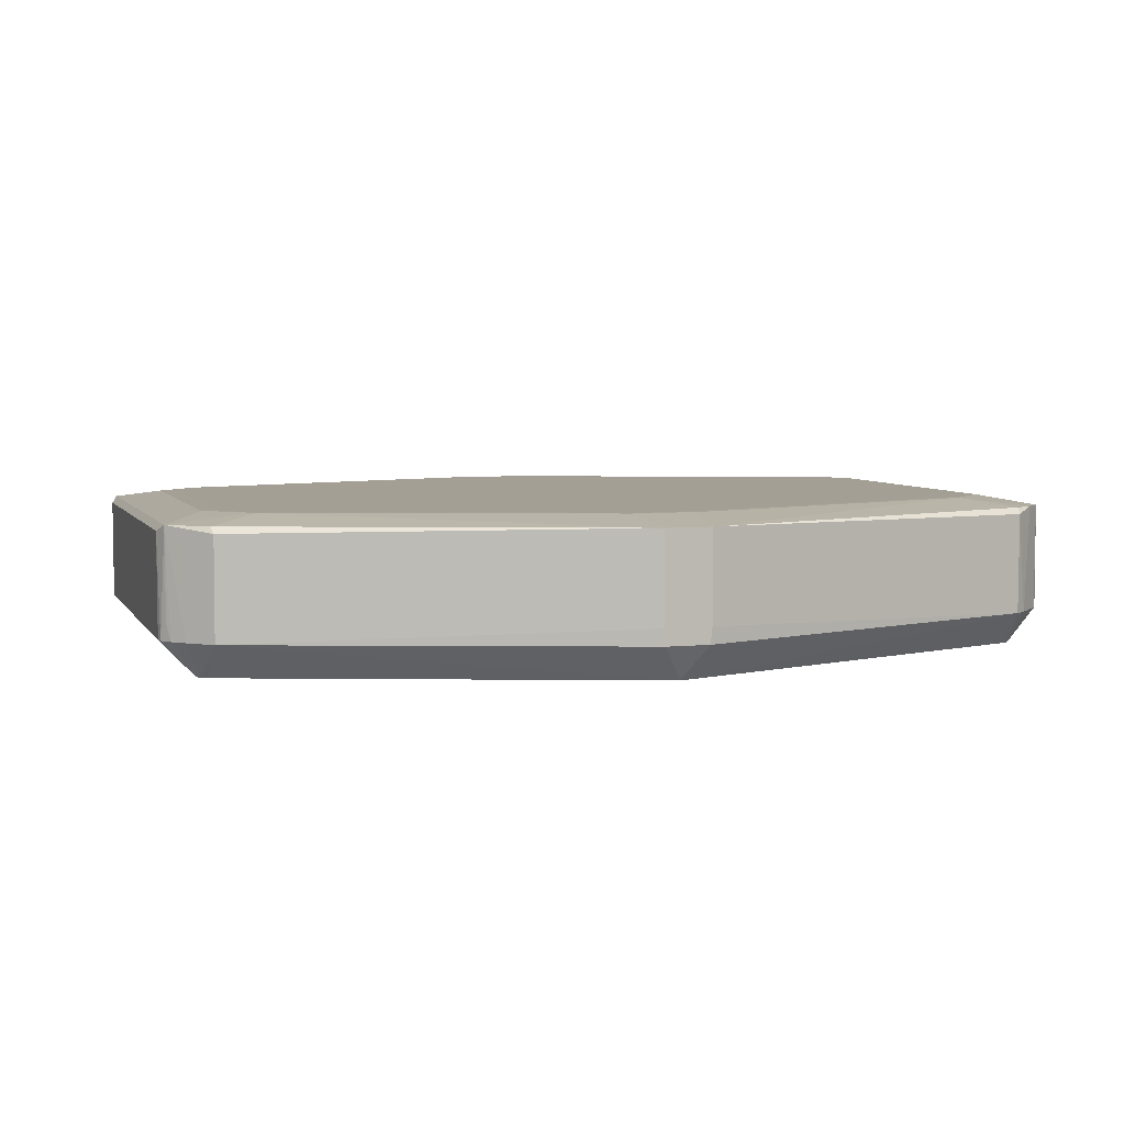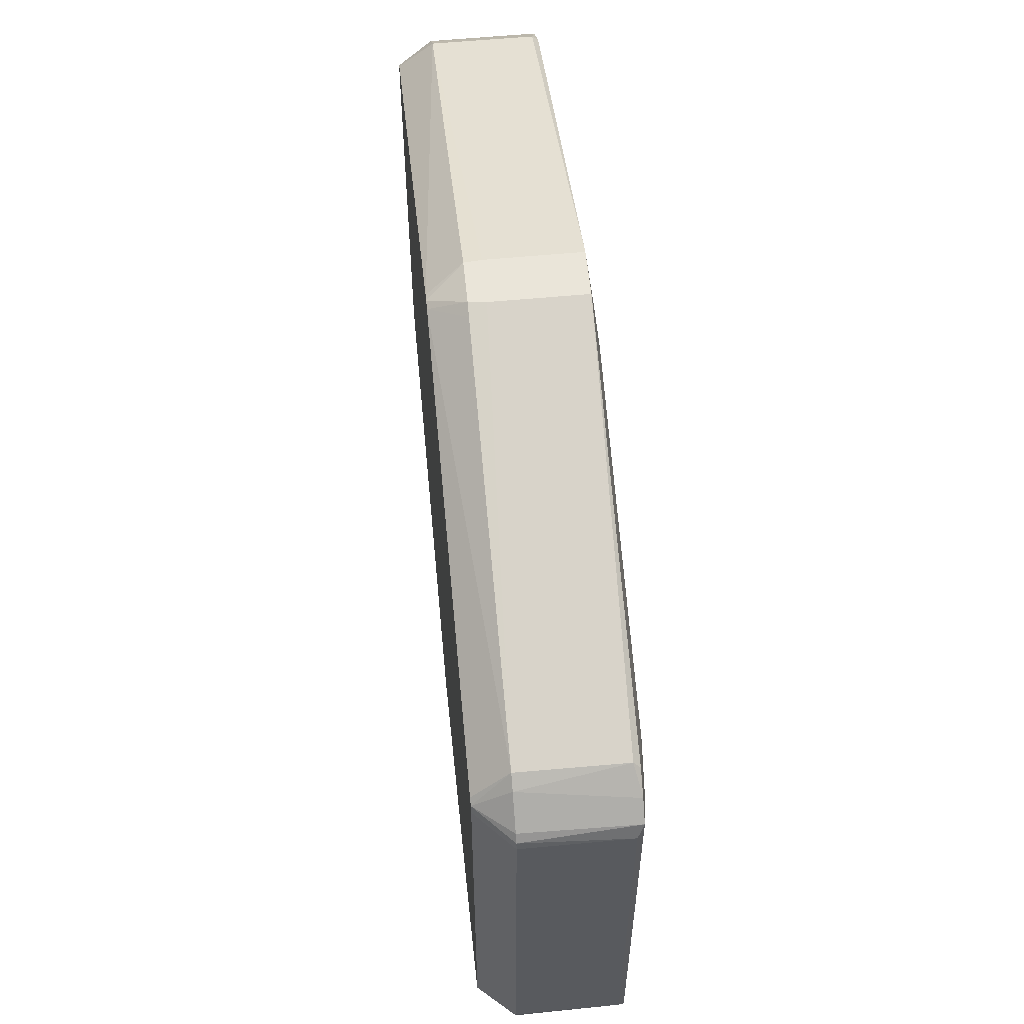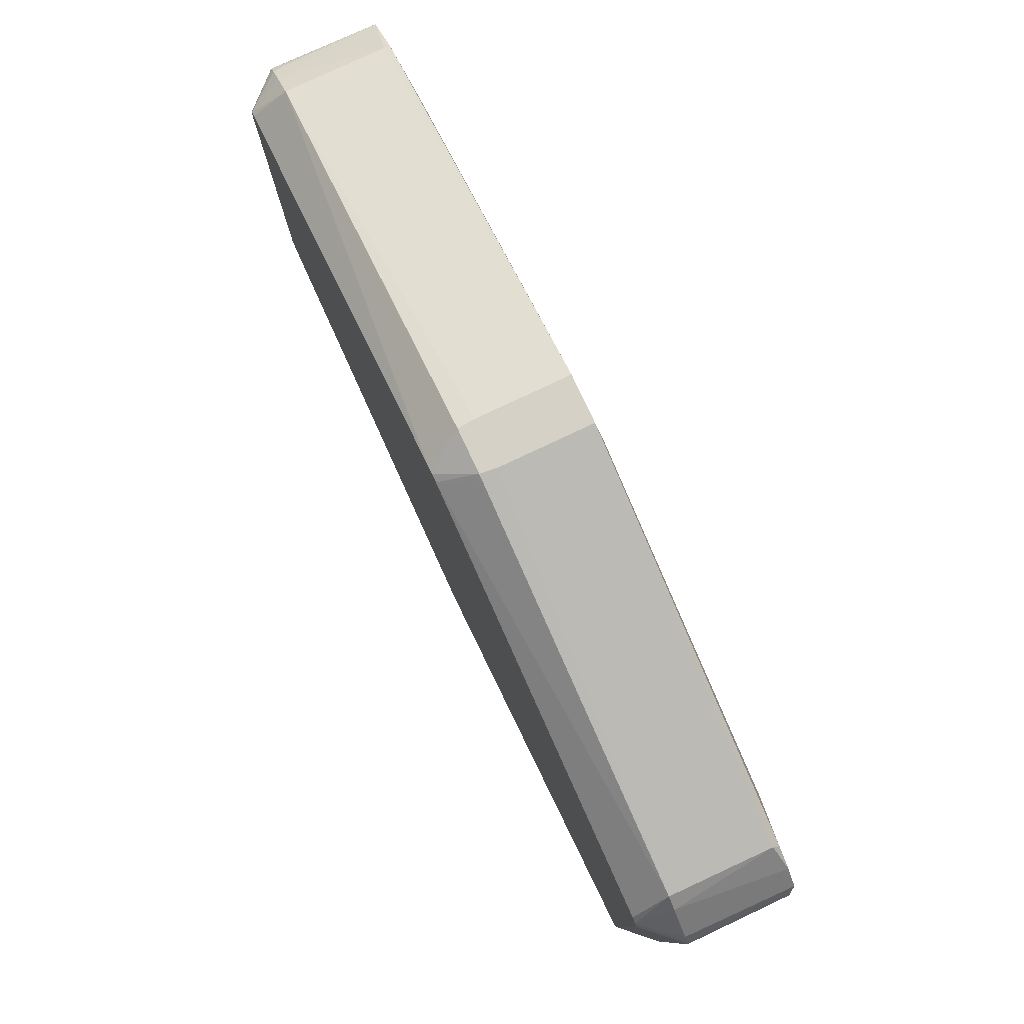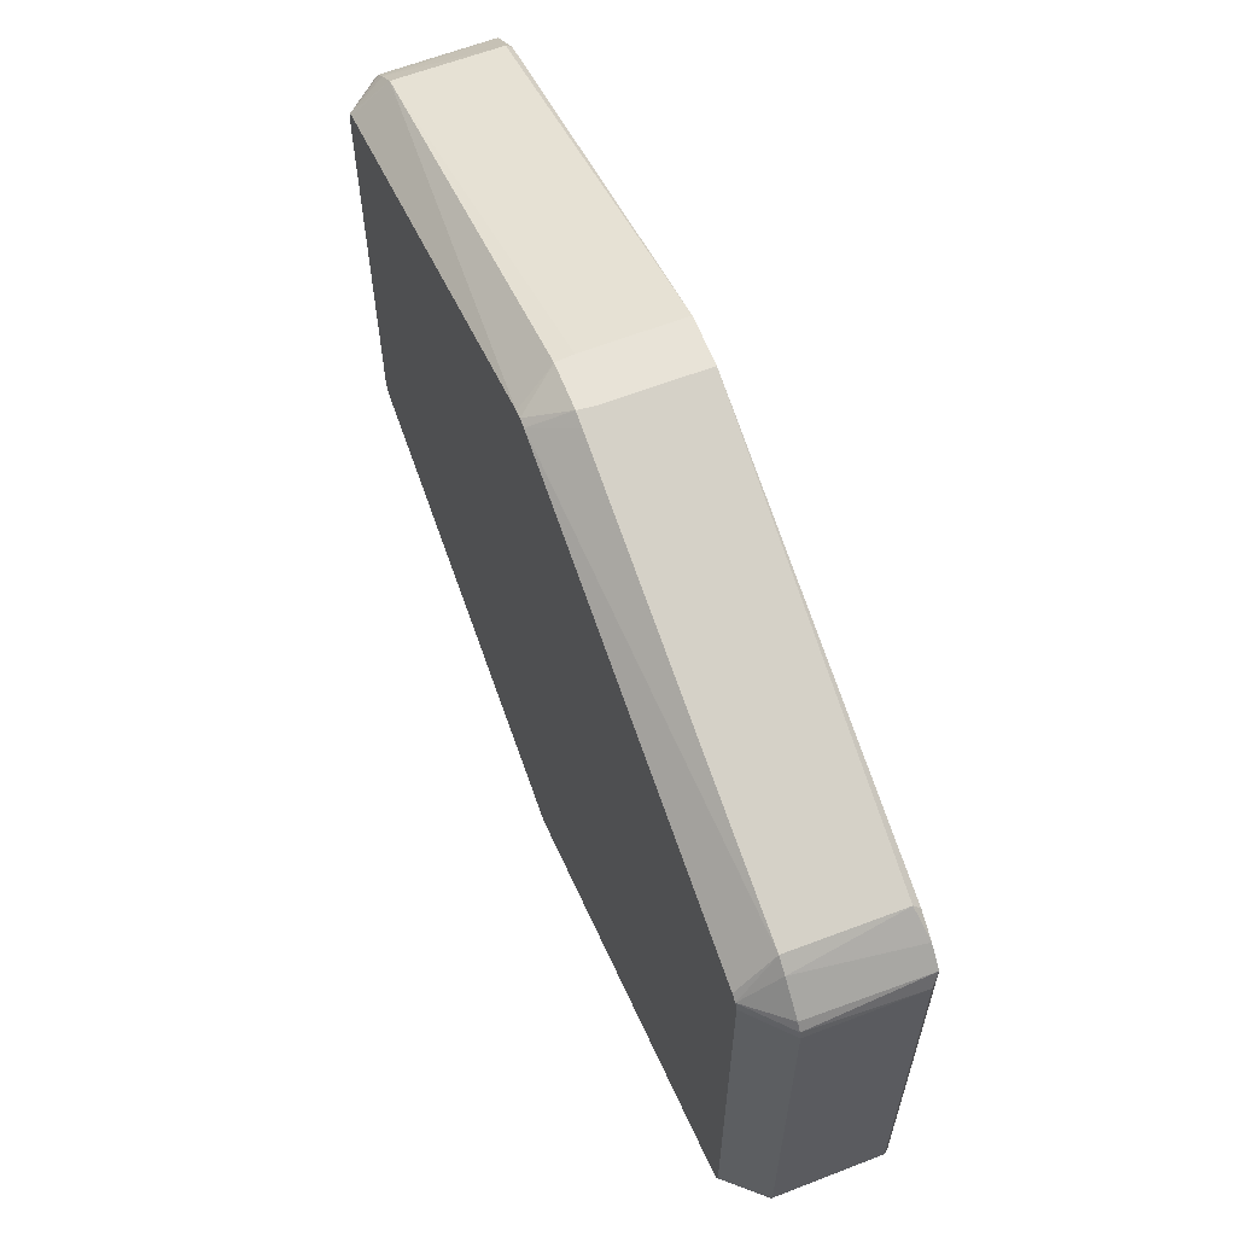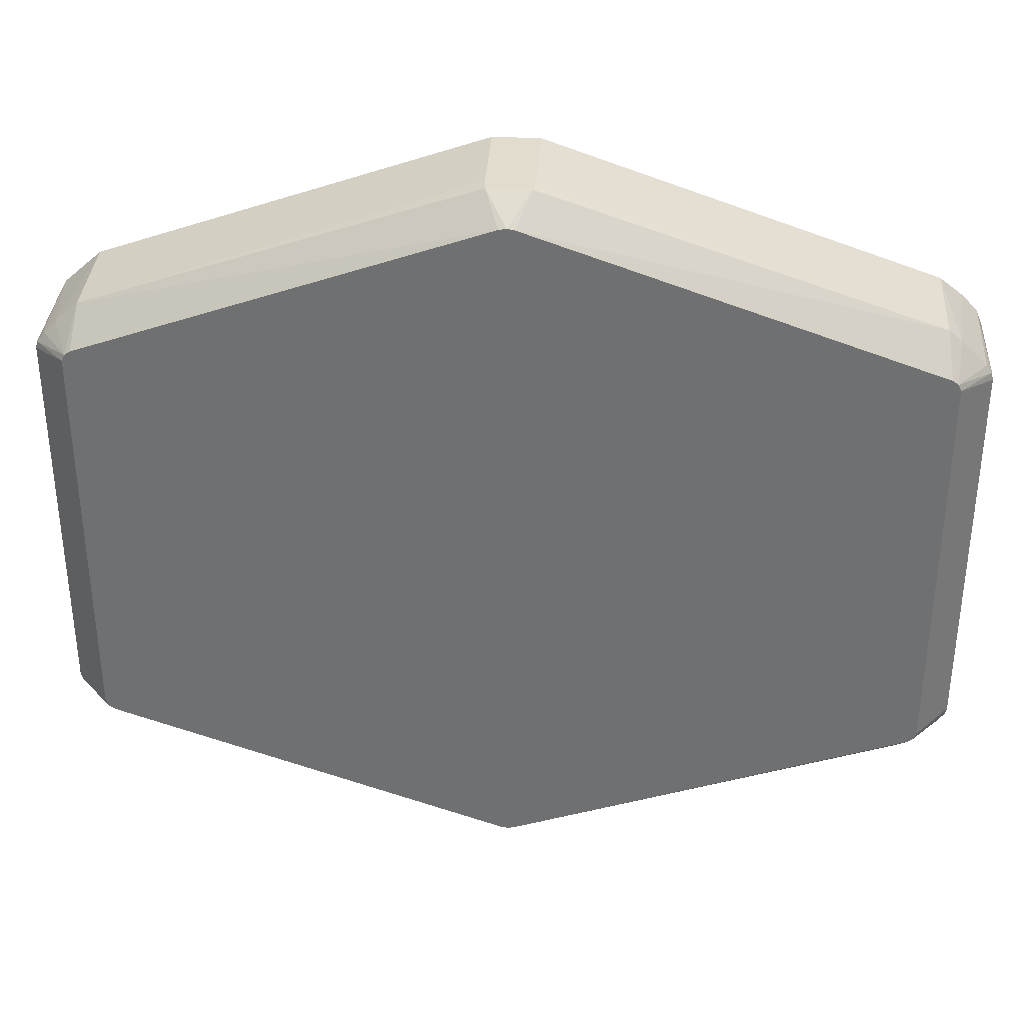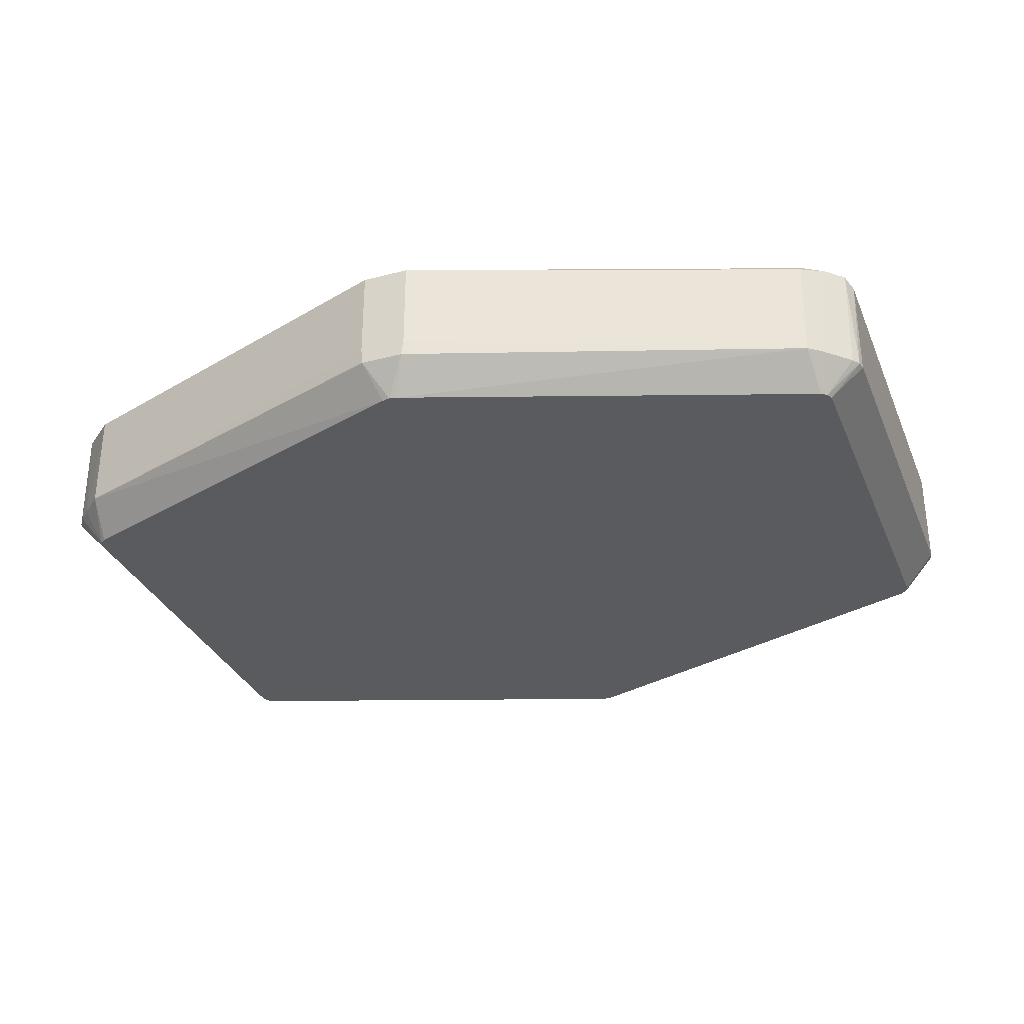
<metadata>
{"format":"obj","ext":"obj","renderer":"f3d","projection":"perspective","resolution":1024,"background":"white","views":[{"elev":5.5,"azim":162.6,"up":"+Z"},{"elev":57.9,"azim":-95.6,"up":"+Y"},{"elev":79.7,"azim":-115.2,"up":"+Y"},{"elev":62.2,"azim":-111.4,"up":"+Y"},{"elev":34.6,"azim":-176.3,"up":"+Y"},{"elev":-32.0,"azim":-159.8,"up":"+Z"}]}
</metadata>
<code>
o body_coll_test
v 0.1229 -0.07513 0.01765
v 0.006789 -0.1149 0.01955
v 0.1227 -0.07521 -0.01285
v 0.1266 -0.07215 -0.01285
v 0.1256 0.06423 -0.02335
v 0.1238 0.06546 -0.02335
v 0.1229 0.07541 -0.01285
v -0.1239 0.07337 0.01955
v -0.007212 0.1151 0.01955
v -0.1234 0.07542 0.01765
v 0.004395 0.1151 -0.01285
v -0.006633 0.1151 -0.01285
v 0.00318 -0.1055 -0.02335
v -0.002365 -0.1079 -0.02335
v -0.1243 -0.06514 -0.02335
v -0.000235 -0.1083 -0.02335
v -0.1234 -0.07512 -0.01285
v 0.1231 -0.056 -0.02335
v 0.003269 0.1057 -0.02335
v 0.1238 -0.06514 -0.02335
v 0.001919 -0.1079 -0.02335
v 0.00621 -0.1149 -0.01285
v 0.1257 -0.06373 -0.02335
v 0.1298 0.06919 -0.01285
v 0.1337 0.06533 -0.01285
v 0.1348 0.06424 0.01955
v 0.1361 0.06216 -0.01285
v 0.1264 0.06225 -0.02335
v 0.1365 0.06009 -0.01285
v 0.1365 0.05999 0.01765
v 0.136 -0.06202 -0.01285
v 0.1365 -0.0597 -0.01285
v 0.1365 -0.0597 0.01765
v 0.1365 0.05999 -0.007859
v -0.1301 -0.06868 0.01921
v -0.1352 -0.06395 0.01955
v -0.1233 -0.07516 0.01765
v -0.007212 -0.1149 0.01955
v -0.1238 -0.07306 0.01955
v -0.137 0.05999 -0.01285
v -0.1269 -0.06185 -0.02335
v -0.137 -0.0598 -0.01285
v -0.1365 -0.06187 -0.01285
v 0.1365 0.05999 0.01415
v -0.007212 0.1151 -0.007856
v 0.006788 0.1151 -0.007853
v 0.006338 0.1151 -0.01285
v 0.006788 -0.1149 -0.007854
v -0.007212 -0.1149 -0.007854
v 0.1234 -0.07308 0.01955
v -0.007274 -0.09468 0.0221
v 0.002142 0.108 -0.02335
v 0.1344 -0.06436 -0.01285
v 0.1347 -0.0639 -0.007865
v 0.1262 0.05907 -0.02335
v 0.1229 0.07545 0.01765
v 0.1234 0.07335 0.01955
v 0.1347 0.06419 -0.007865
v 0.1265 -0.0617 -0.02335
v -0.1227 0.04833 0.02208
v -0.1352 0.06424 0.01955
v -0.137 -0.0597 0.01765
v -0.1302 -0.06882 0.01417
v -0.111 0.05977 0.02212
v -0.1303 0.06917 0.01955
v -0.1243 0.05863 -0.02335
v -0.1303 -0.0689 -0.01285
v -0.126 -0.06386 -0.02335
v 0.01021 -0.1135 -0.01285
v -0.006762 -0.1149 -0.01285
v 0.109 -0.06128 0.02208
v 0.1205 0.04993 0.0221
v 0.1222 0.04833 0.02208
v 0.1348 -0.06395 0.01955
v -0.1094 -0.06128 0.02208
v -0.000185 0.1085 -0.02335
v 0.1298 -0.0689 -0.01285
v 0.1297 0.06905 0.01417
v 0.1261 -0.05854 -0.02335
v -0.1172 -0.05073 0.02215
v -0.1172 0.05102 0.02215
v -0.1209 -0.04964 0.0221
v -0.137 0.05999 0.01765
v -0.137 -0.0597 -0.007851
v -0.1094 0.06157 0.02208
v 0.006788 0.1151 0.01955
v -0.1227 -0.04804 0.02208
v -0.1242 -0.06219 -0.02335
v -0.1351 -0.06388 -0.007852
v -0.1341 -0.06506 -0.01285
v 0.1168 -0.05073 0.02215
v 0.1222 -0.04804 0.02208
v 0.1298 -0.06888 0.01955
v 0.1106 -0.05948 0.02212
v 0.1168 0.05102 0.02215
v 0.109 0.06157 0.02208
v -0.009536 -0.09468 0.02209
v -0.005069 -0.09326 0.02215
v 0.1113 -0.05671 0.02215
v 0.009169 -0.09473 0.02208
v -0.121 0.04993 0.0221
v -0.1117 0.057 0.02215
v -0.009593 0.09503 0.02208
v 0.006851 0.09497 0.0221
v -0.000282 0.1151 0.01955
v 0.1205 -0.04964 0.0221
v 0.1106 0.05978 0.02212
v 0.1113 0.057 0.02215
v 0.009169 0.09503 0.02208
v -0.111 -0.05949 0.02212
v -0.1117 -0.05671 0.02215
v 0.1043 0.05497 0.02215
v 0.00686 -0.09468 0.0221
v -0.113 -0.05429 0.02215
v -0.1242 0.06262 -0.02335
v -0.1242 0.06546 -0.02335
v -0.002588 0.108 -0.02335
v -0.1348 0.06465 -0.01285
v -0.1364 0.06231 -0.01285
v -0.127 0.07244 -0.01285
v -0.1268 0.06225 -0.02335
v 0.004645 0.09355 0.02215
v -0.116 0.04366 0.02215
v -0.1131 0.05451 0.02215
v 0.004645 -0.09326 0.02215
v -0.1232 0.07549 -0.01285
v -0.126 0.06423 -0.02335
v -0.005069 0.09355 0.02215
v 0.1145 -0.05222 0.02215
v 0.007788 -0.08675 0.02215
v -0.1094 -0.03672 0.02215
v -0.000212 -0.09223 0.02215
v -0.01063 0.1138 -0.01285
v -0.007284 0.09497 0.0221
v 0.003088 0.09294 0.02215
v 0.007788 0.08704 0.02215
v -0.116 -0.04337 0.02215
f 1 2 3
f 3 4 1
f 5 6 7
f 8 9 10
f 11 12 9
f 13 14 15
f 13 16 14
f 14 17 15
f 5 18 19
f 13 19 18
f 20 3 21
f 21 22 16
f 13 21 16
f 20 21 13
f 23 4 3
f 20 23 3
f 23 13 18
f 23 20 13
f 5 23 18
f 24 5 7
f 5 24 25
f 26 25 24
f 25 27 5
f 28 27 29
f 5 27 28
f 30 29 27
f 30 27 26
f 31 32 33
f 33 32 34
f 34 32 29
f 35 36 37
f 38 39 37
f 37 39 35
f 36 35 39
f 40 41 42
f 41 43 42
f 30 44 29
f 34 29 44
f 33 44 30
f 34 44 33
f 12 45 9
f 46 7 47
f 47 11 46
f 2 48 3
f 48 2 38
f 37 49 38
f 37 17 49
f 1 50 2
f 2 51 38
f 6 5 52
f 19 52 5
f 6 52 7
f 47 7 52
f 23 31 53
f 54 53 31
f 28 55 5
f 55 23 5
f 56 24 7
f 56 57 26
f 46 56 7
f 26 58 25
f 25 58 27
f 27 58 26
f 55 28 59
f 28 29 59
f 32 59 29
f 23 59 31
f 32 31 59
f 36 60 61
f 62 36 61
f 43 62 42
f 36 62 43
f 36 63 37
f 64 65 61
f 10 65 8
f 13 66 19
f 63 36 67
f 37 67 17
f 63 67 37
f 15 68 41
f 43 41 68
f 17 68 15
f 67 68 17
f 48 69 3
f 69 48 22
f 21 3 69
f 21 69 22
f 14 70 17
f 49 17 70
f 14 16 70
f 22 70 16
f 48 70 22
f 48 38 70
f 49 70 38
f 50 71 2
f 72 73 26
f 30 74 33
f 26 74 30
f 31 33 74
f 54 31 74
f 53 54 74
f 38 75 39
f 39 75 36
f 47 76 11
f 52 76 47
f 11 76 12
f 19 76 52
f 23 77 4
f 53 77 23
f 74 77 53
f 24 78 26
f 56 26 78
f 56 78 24
f 55 79 23
f 23 79 59
f 59 79 55
f 80 81 82
f 82 81 60
f 62 83 40
f 83 62 61
f 42 84 40
f 84 62 40
f 62 84 42
f 65 85 8
f 85 65 64
f 8 85 9
f 56 86 57
f 56 46 86
f 11 86 46
f 36 87 60
f 82 87 36
f 60 87 82
f 88 66 13
f 66 88 41
f 13 15 88
f 41 88 15
f 43 89 36
f 68 90 43
f 90 68 67
f 89 43 90
f 67 36 90
f 89 90 36
f 91 92 72
f 92 73 72
f 73 92 26
f 92 74 26
f 71 93 94
f 94 93 74
f 50 93 71
f 93 50 1
f 4 93 1
f 77 93 4
f 93 77 74
f 91 72 95
f 86 96 57
f 57 96 26
f 51 97 38
f 75 38 97
f 98 97 51
f 91 99 94
f 71 100 2
f 71 94 100
f 81 64 101
f 81 101 60
f 64 61 101
f 60 101 61
f 81 102 64
f 85 64 103
f 85 103 9
f 104 105 9
f 86 105 104
f 11 9 105
f 86 11 105
f 74 106 94
f 92 106 74
f 94 106 91
f 92 91 106
f 95 107 108
f 95 72 107
f 26 107 72
f 96 107 26
f 86 104 109
f 86 109 96
f 107 109 104
f 96 109 107
f 97 110 75
f 97 98 110
f 111 110 98
f 82 36 110
f 75 110 36
f 82 110 80
f 111 80 110
f 108 112 95
f 95 112 91
f 2 113 51
f 100 113 2
f 100 94 113
f 111 114 80
f 98 114 111
f 66 115 19
f 115 116 19
f 117 76 19
f 116 117 19
f 76 117 12
f 118 119 61
f 83 119 40
f 119 83 61
f 65 10 120
f 65 120 61
f 120 118 61
f 121 66 41
f 121 41 40
f 121 115 66
f 115 121 116
f 119 121 40
f 122 107 104
f 107 122 108
f 112 108 122
f 123 124 81
f 81 124 102
f 51 125 98
f 113 125 51
f 99 125 94
f 125 113 94
f 116 126 117
f 120 10 126
f 10 9 126
f 45 126 9
f 121 127 116
f 120 127 118
f 119 118 127
f 121 119 127
f 127 126 116
f 126 127 120
f 102 128 64
f 128 122 104
f 124 128 102
f 99 129 130
f 130 129 112
f 129 99 91
f 112 129 91
f 130 131 114
f 114 131 80
f 130 112 131
f 131 124 123
f 130 132 99
f 125 99 132
f 125 132 98
f 132 114 98
f 114 132 130
f 117 133 12
f 126 133 117
f 45 12 133
f 126 45 133
f 103 64 134
f 128 134 64
f 134 128 104
f 104 9 134
f 103 134 9
f 122 135 112
f 128 135 122
f 128 124 136
f 131 112 136
f 131 136 124
f 135 136 112
f 136 135 128
f 131 137 80
f 123 137 131
f 81 137 123
f 137 81 80

</code>
